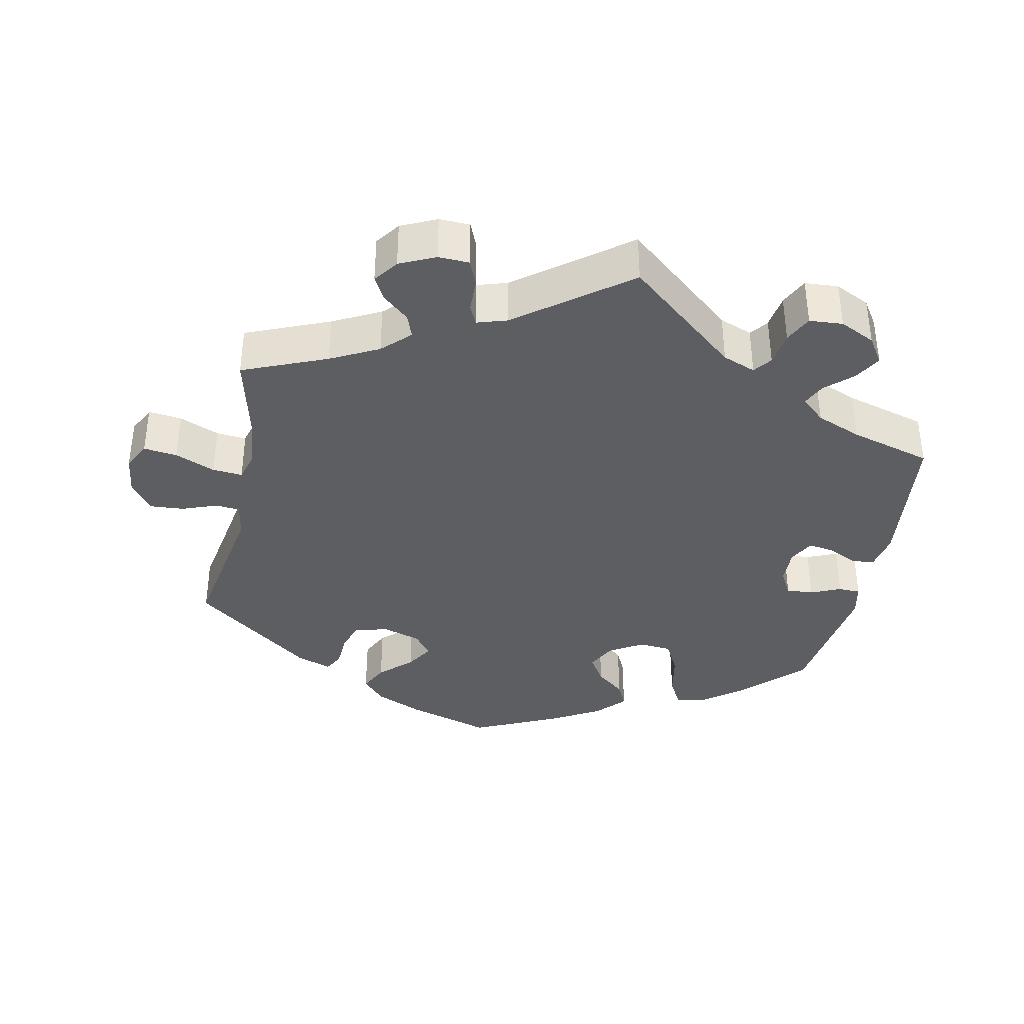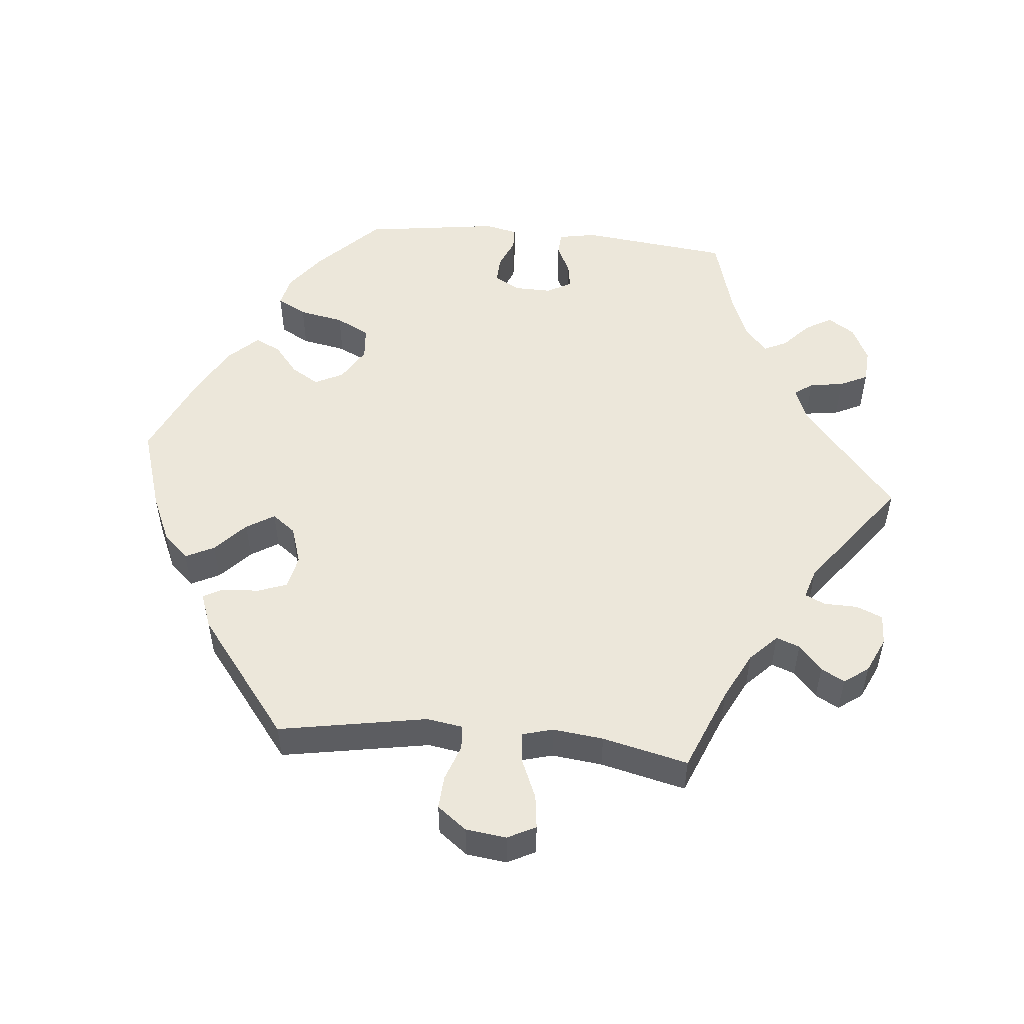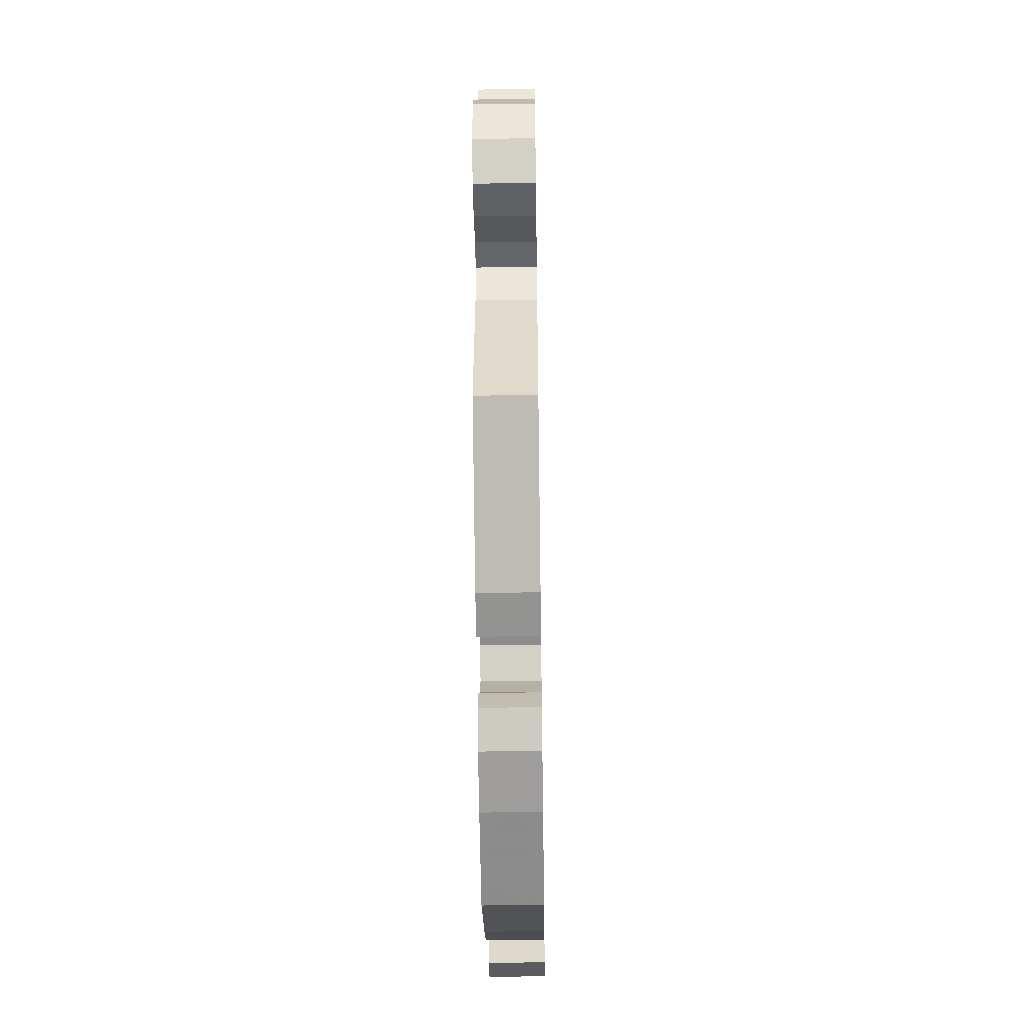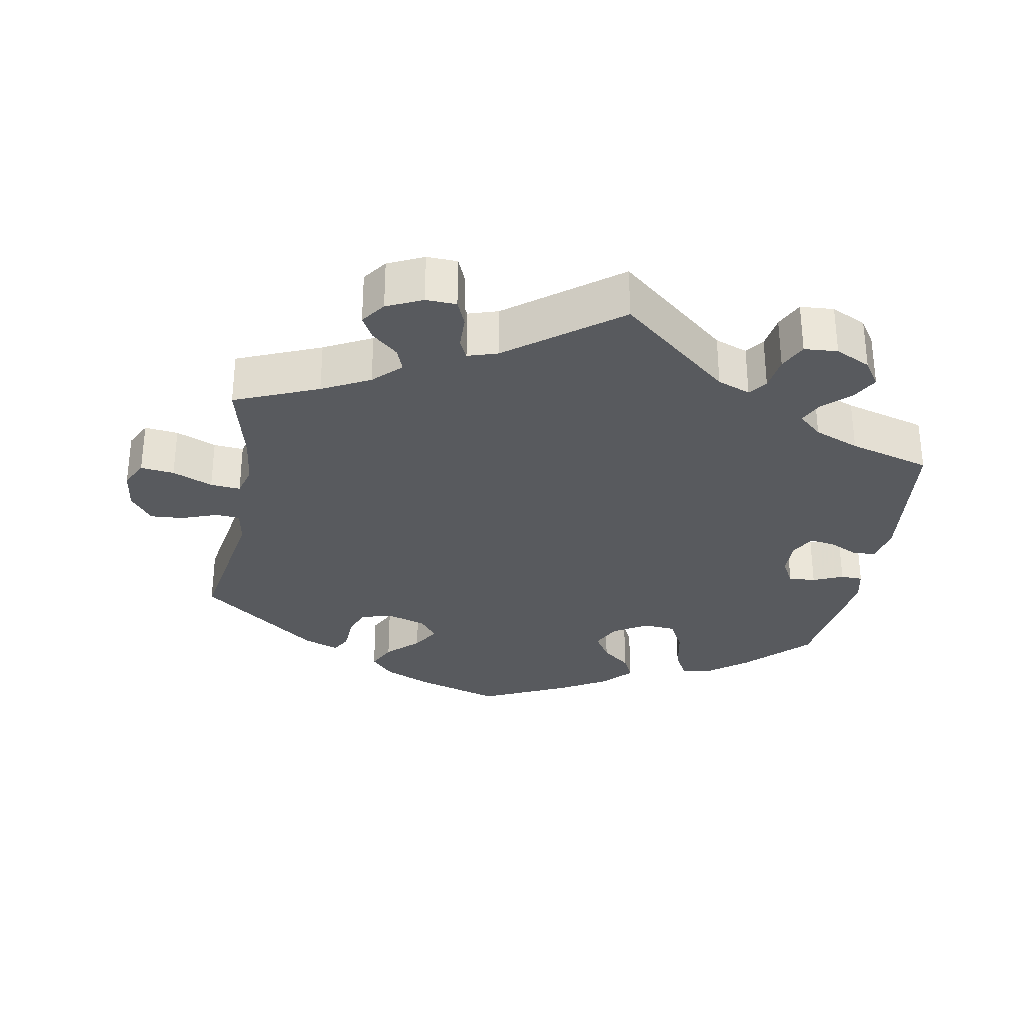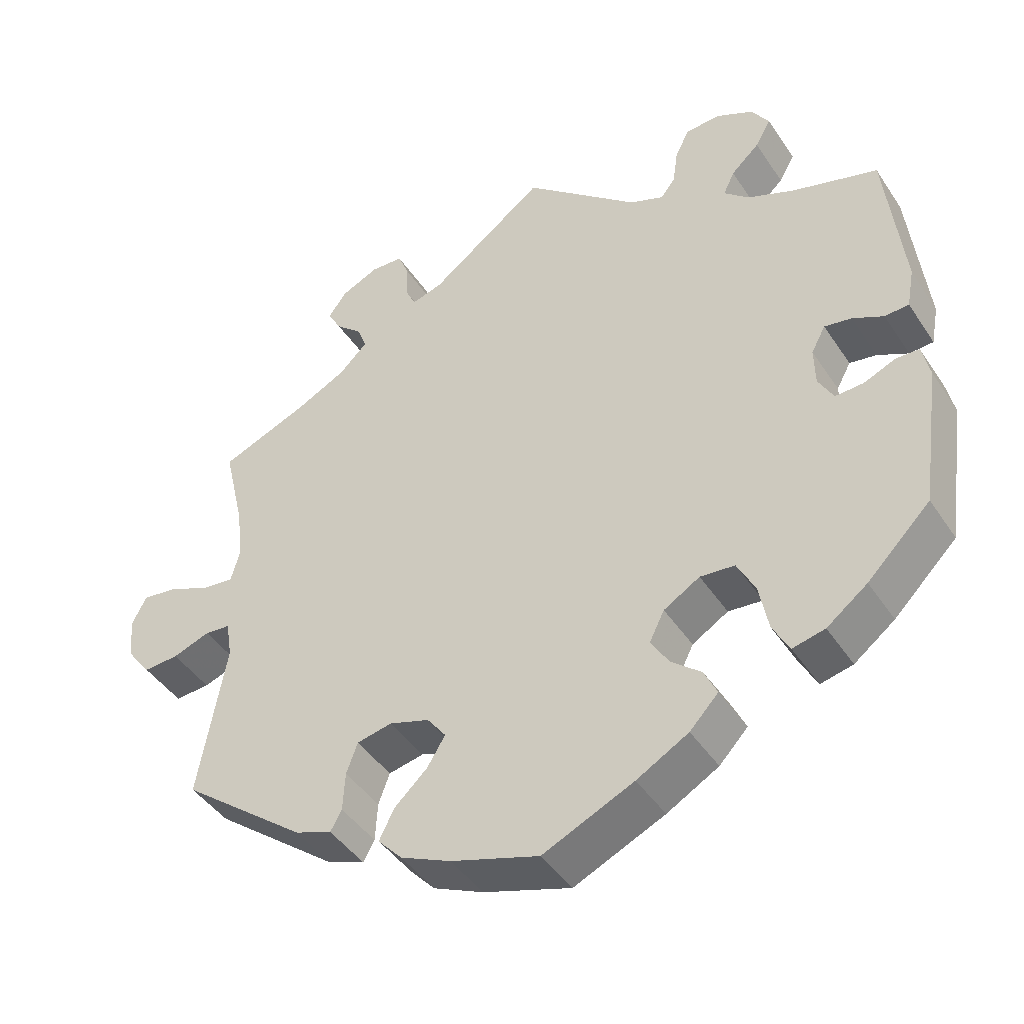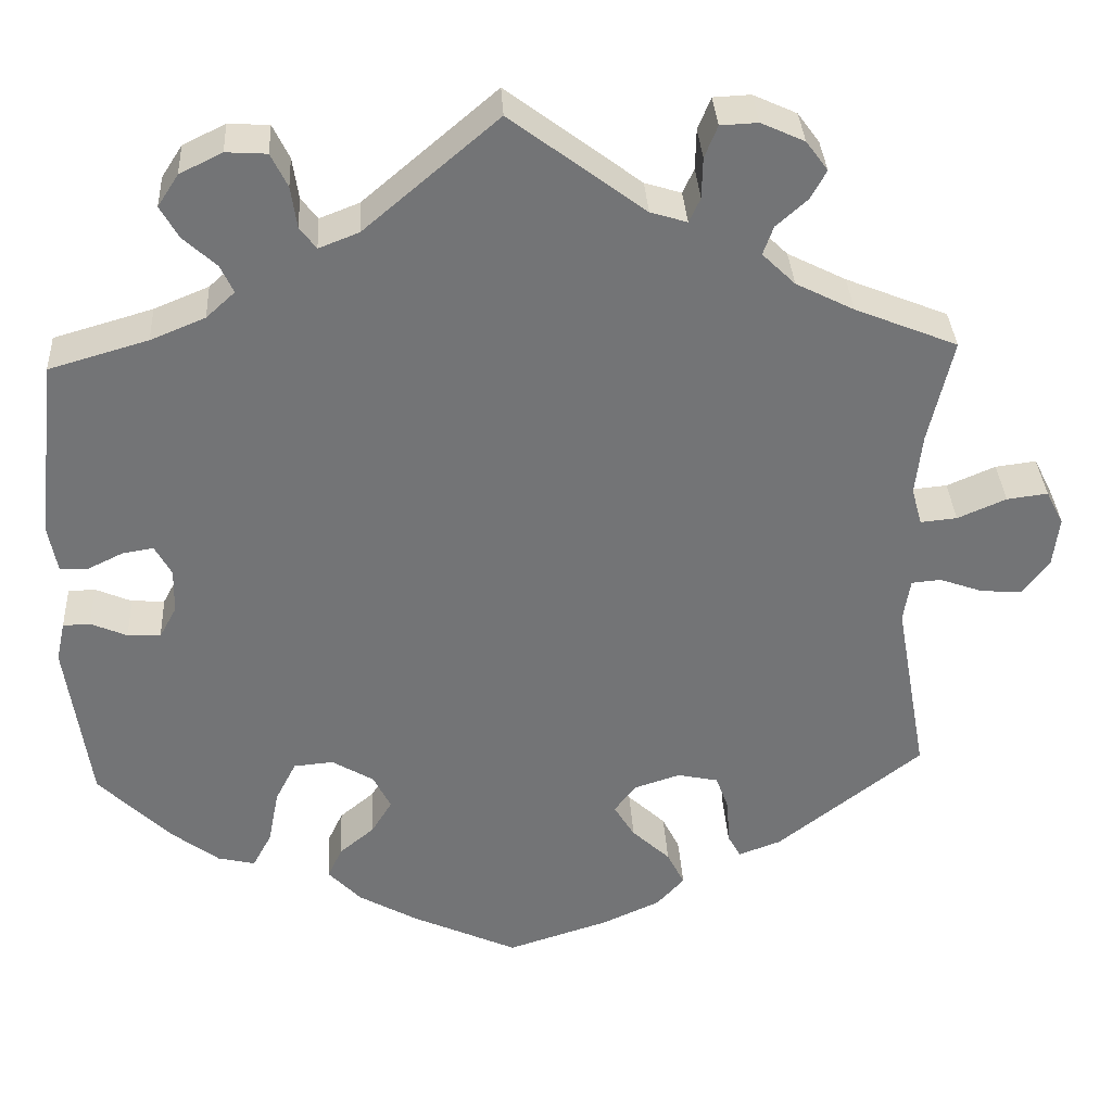
<metadata>
{"format":"obj","ext":"obj","renderer":"f3d","projection":"perspective","resolution":1024,"background":"white","views":[{"elev":-37.4,"azim":-11.3,"up":"+Y"},{"elev":52.1,"azim":-84.4,"up":"+Y"},{"elev":-46.5,"azim":-89.1,"up":"+Z"},{"elev":-30.9,"azim":-9.8,"up":"+Y"},{"elev":-43.8,"azim":31.2,"up":"+Z"},{"elev":34.1,"azim":176.8,"up":"+Z"}]}
</metadata>
<code>
v 0.417 0.07 -0.371
v 0.363 0.07 -0.412
v 0.32 0.07 -0.422
v 0.298 0.07 -0.381
v 0.286 0.07 -0.318
v 0.262 0.07 -0.271
v 0.216 0.07 -0.267
v 0.168 0.07 -0.296
v 0.148 0.07 -0.336
v 0.172 0.07 -0.375
v 0.212 0.07 -0.408
v 0.229 0.07 -0.444
v 0.191 0.07 -0.484
v 0.122 0.07 -0.523
v 0.001 0.07 -0.578
v -0.116 0.07 -0.541
v -0.183 0.07 -0.511
v -0.215 0.07 -0.476
v -0.195 0.07 -0.436
v -0.151 0.07 -0.395
v -0.127 0.07 -0.356
v -0.152 0.07 -0.323
v -0.205 0.07 -0.306
v -0.252 0.07 -0.316
v -0.267 0.07 -0.357
v -0.27 0.07 -0.409
v -0.285 0.07 -0.436
v -0.334 0.07 -0.418
v -0.501 0.07 -0.288
v -0.464 0.07 -0.08
v -0.472 0.07 -0.03
v -0.506 0.07 -0.027
v -0.556 0.07 -0.045
v -0.603 0.07 -0.048
v -0.634 0.07 -0.007
v -0.641 0.07 0.05
v -0.621 0.07 0.089
v -0.574 0.07 0.083
v -0.518 0.07 0.059
v -0.476 0.07 0.055
v -0.464 0.07 0.098
v -0.472 0.07 0.169
v -0.5 0.07 0.289
v -0.382 0.07 0.337
v -0.315 0.07 0.371
v -0.277 0.07 0.408
v -0.289 0.07 0.441
v -0.325 0.07 0.473
v -0.343 0.07 0.506
v -0.318 0.07 0.54
v -0.268 0.07 0.563
v -0.225 0.07 0.561
v -0.21 0.07 0.524
v -0.209 0.07 0.477
v -0.196 0.07 0.449
v -0.154 0.07 0.462
v 0 0.07 0.578
v 0.154 0.07 0.447
v 0.2 0.07 0.429
v 0.219 0.07 0.454
v 0.226 0.07 0.502
v 0.245 0.07 0.541
v 0.292 0.07 0.544
v 0.341 0.07 0.52
v 0.365 0.07 0.483
v 0.344 0.07 0.446
v 0.306 0.07 0.411
v 0.291 0.07 0.379
v 0.324 0.07 0.349
v 0.387 0.07 0.323
v 0.501 0.07 0.29
v 0.524 0.07 0.081
v 0.514 0.07 0.028
v 0.482 0.07 0.026
v 0.441 0.07 0.046
v 0.405 0.07 0.052
v 0.386 0.07 0.017
v 0.387 0.07 -0.034
v 0.407 0.07 -0.071
v 0.445 0.07 -0.069
v 0.487 0.07 -0.051
v 0.518 0.07 -0.052
v 0.528 0.07 -0.098
v 0.501 0.07 -0.288
v 0.417 0 -0.371
v 0.363 0 -0.412
v 0.32 0 -0.422
v 0.298 0 -0.381
v 0.286 0 -0.318
v 0.262 0 -0.271
v 0.216 0 -0.267
v 0.168 0 -0.296
v 0.148 0 -0.336
v 0.172 0 -0.375
v 0.212 0 -0.408
v 0.229 0 -0.444
v 0.191 0 -0.484
v 0.122 0 -0.523
v 0.001 0 -0.578
v -0.116 0 -0.541
v -0.183 0 -0.511
v -0.215 0 -0.476
v -0.195 0 -0.436
v -0.151 0 -0.395
v -0.127 0 -0.356
v -0.152 0 -0.323
v -0.205 0 -0.306
v -0.252 0 -0.316
v -0.267 0 -0.357
v -0.27 0 -0.409
v -0.285 0 -0.436
v -0.334 0 -0.418
v -0.501 0 -0.288
v -0.464 0 -0.08
v -0.472 0 -0.03
v -0.506 0 -0.027
v -0.556 0 -0.045
v -0.603 0 -0.048
v -0.634 0 -0.007
v -0.641 0 0.05
v -0.621 0 0.089
v -0.574 0 0.083
v -0.518 0 0.059
v -0.476 0 0.055
v -0.464 0 0.098
v -0.472 0 0.169
v -0.5 0 0.289
v -0.382 0 0.337
v -0.315 0 0.371
v -0.277 0 0.408
v -0.289 0 0.441
v -0.325 0 0.473
v -0.343 0 0.506
v -0.318 0 0.54
v -0.268 0 0.563
v -0.225 0 0.561
v -0.21 0 0.524
v -0.209 0 0.477
v -0.196 0 0.449
v -0.154 0 0.462
v 0 0 0.578
v 0.154 0 0.447
v 0.2 0 0.429
v 0.219 0 0.454
v 0.226 0 0.502
v 0.245 0 0.541
v 0.292 0 0.544
v 0.341 0 0.52
v 0.365 0 0.483
v 0.344 0 0.446
v 0.306 0 0.411
v 0.291 0 0.379
v 0.324 0 0.349
v 0.387 0 0.323
v 0.501 0 0.29
v 0.524 0 0.081
v 0.514 0 0.028
v 0.482 0 0.026
v 0.441 0 0.046
v 0.405 0 0.052
v 0.386 0 0.017
v 0.387 0 -0.034
v 0.407 0 -0.071
v 0.445 0 -0.069
v 0.487 0 -0.051
v 0.518 0 -0.052
v 0.528 0 -0.098
v 0.501 0 -0.288
f 80 81 82 83
f 79 80 83 84
f 78 79 84 1
f 72 73 74 75
f 70 71 72 75
f 69 70 75 76
f 68 69 76 77
f 64 65 66 67
f 64 67 68
f 63 64 68
f 60 61 62 63
f 59 60 63 68
f 58 59 68 77
f 56 57 58 77
f 51 52 53 54
f 51 54 55
f 50 51 55
f 47 48 49 50
f 46 47 50 55
f 45 46 55 56
f 42 43 44
f 41 42 44 45
f 40 41 45 56
f 36 37 38 39
f 36 39 40
f 35 36 40
f 32 33 34 35
f 31 32 35 40
f 30 31 40 56
f 25 26 27 28
f 24 25 28 29
f 23 24 29 30
f 17 18 19 20
f 17 20 21
f 16 17 21
f 15 16 21
f 14 15 21
f 13 14 21 22
f 10 11 12 13
f 9 10 13 22
f 2 3 4 5
f 78 1 2 5
f 78 5 6
f 77 78 6 7
f 56 77 7 8
f 22 23 30 56
f 8 9 22 56
f 167 166 165 164
f 168 167 164 163
f 85 168 163 162
f 159 158 157 156
f 159 156 155 154
f 160 159 154 153
f 161 160 153 152
f 151 150 149 148
f 152 151 148
f 152 148 147
f 147 146 145 144
f 152 147 144 143
f 161 152 143 142
f 161 142 141 140
f 138 137 136 135
f 139 138 135
f 139 135 134
f 134 133 132 131
f 139 134 131 130
f 140 139 130 129
f 128 127 126
f 129 128 126 125
f 140 129 125 124
f 123 122 121 120
f 124 123 120
f 124 120 119
f 119 118 117 116
f 124 119 116 115
f 140 124 115 114
f 112 111 110 109
f 113 112 109 108
f 114 113 108 107
f 104 103 102 101
f 105 104 101
f 105 101 100
f 105 100 99
f 105 99 98
f 106 105 98 97
f 97 96 95 94
f 106 97 94 93
f 89 88 87 86
f 89 86 85 162
f 90 89 162
f 91 90 162 161
f 92 91 161 140
f 140 114 107 106
f 140 106 93 92
f 1 85 86 2
f 2 86 87 3
f 3 87 88 4
f 4 88 89 5
f 5 89 90 6
f 6 90 91 7
f 7 91 92 8
f 8 92 93 9
f 9 93 94 10
f 10 94 95 11
f 11 95 96 12
f 12 96 97 13
f 13 97 98 14
f 14 98 99 15
f 15 99 100 16
f 16 100 101 17
f 17 101 102 18
f 18 102 103 19
f 19 103 104 20
f 20 104 105 21
f 21 105 106 22
f 22 106 107 23
f 23 107 108 24
f 24 108 109 25
f 25 109 110 26
f 26 110 111 27
f 27 111 112 28
f 28 112 113 29
f 29 113 114 30
f 30 114 115 31
f 31 115 116 32
f 32 116 117 33
f 33 117 118 34
f 34 118 119 35
f 35 119 120 36
f 36 120 121 37
f 37 121 122 38
f 38 122 123 39
f 39 123 124 40
f 40 124 125 41
f 41 125 126 42
f 42 126 127 43
f 43 127 128 44
f 44 128 129 45
f 45 129 130 46
f 46 130 131 47
f 47 131 132 48
f 48 132 133 49
f 49 133 134 50
f 50 134 135 51
f 51 135 136 52
f 52 136 137 53
f 53 137 138 54
f 54 138 139 55
f 55 139 140 56
f 56 140 141 57
f 57 141 142 58
f 58 142 143 59
f 59 143 144 60
f 60 144 145 61
f 61 145 146 62
f 62 146 147 63
f 63 147 148 64
f 64 148 149 65
f 65 149 150 66
f 66 150 151 67
f 67 151 152 68
f 68 152 153 69
f 69 153 154 70
f 70 154 155 71
f 71 155 156 72
f 72 156 157 73
f 73 157 158 74
f 74 158 159 75
f 75 159 160 76
f 76 160 161 77
f 77 161 162 78
f 78 162 163 79
f 79 163 164 80
f 80 164 165 81
f 81 165 166 82
f 82 166 167 83
f 83 167 168 84
f 84 168 85 1

</code>
